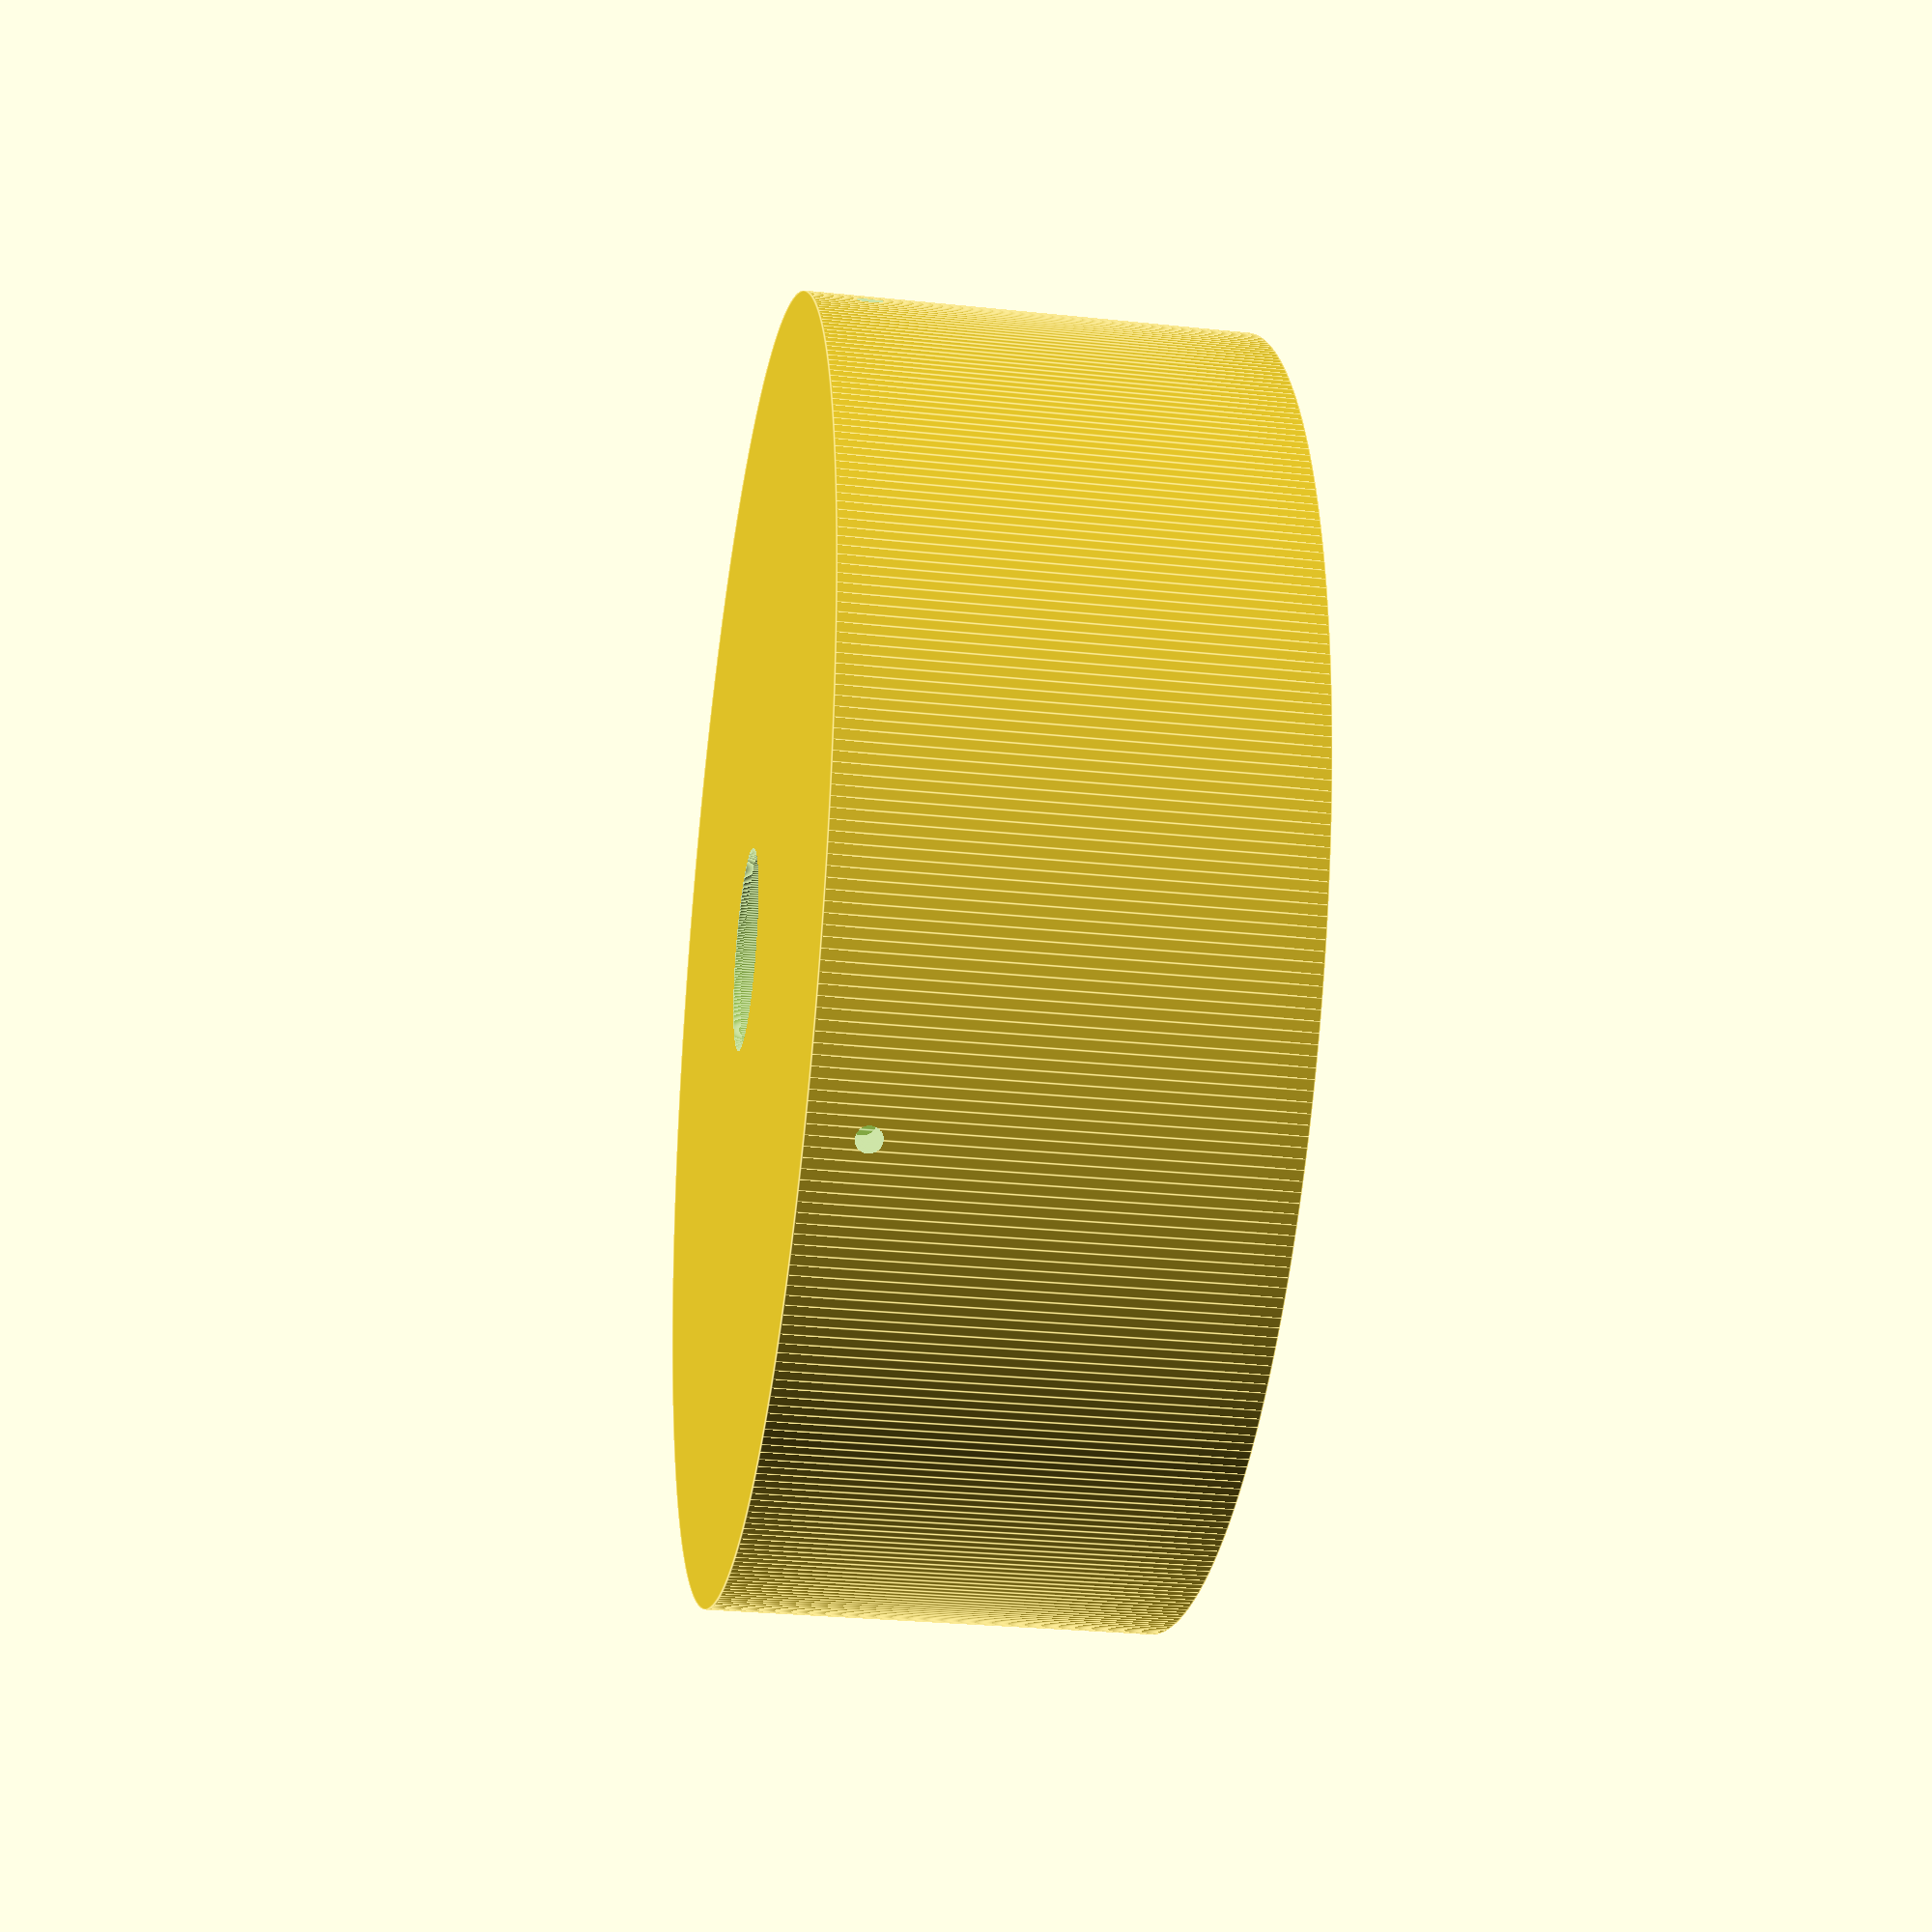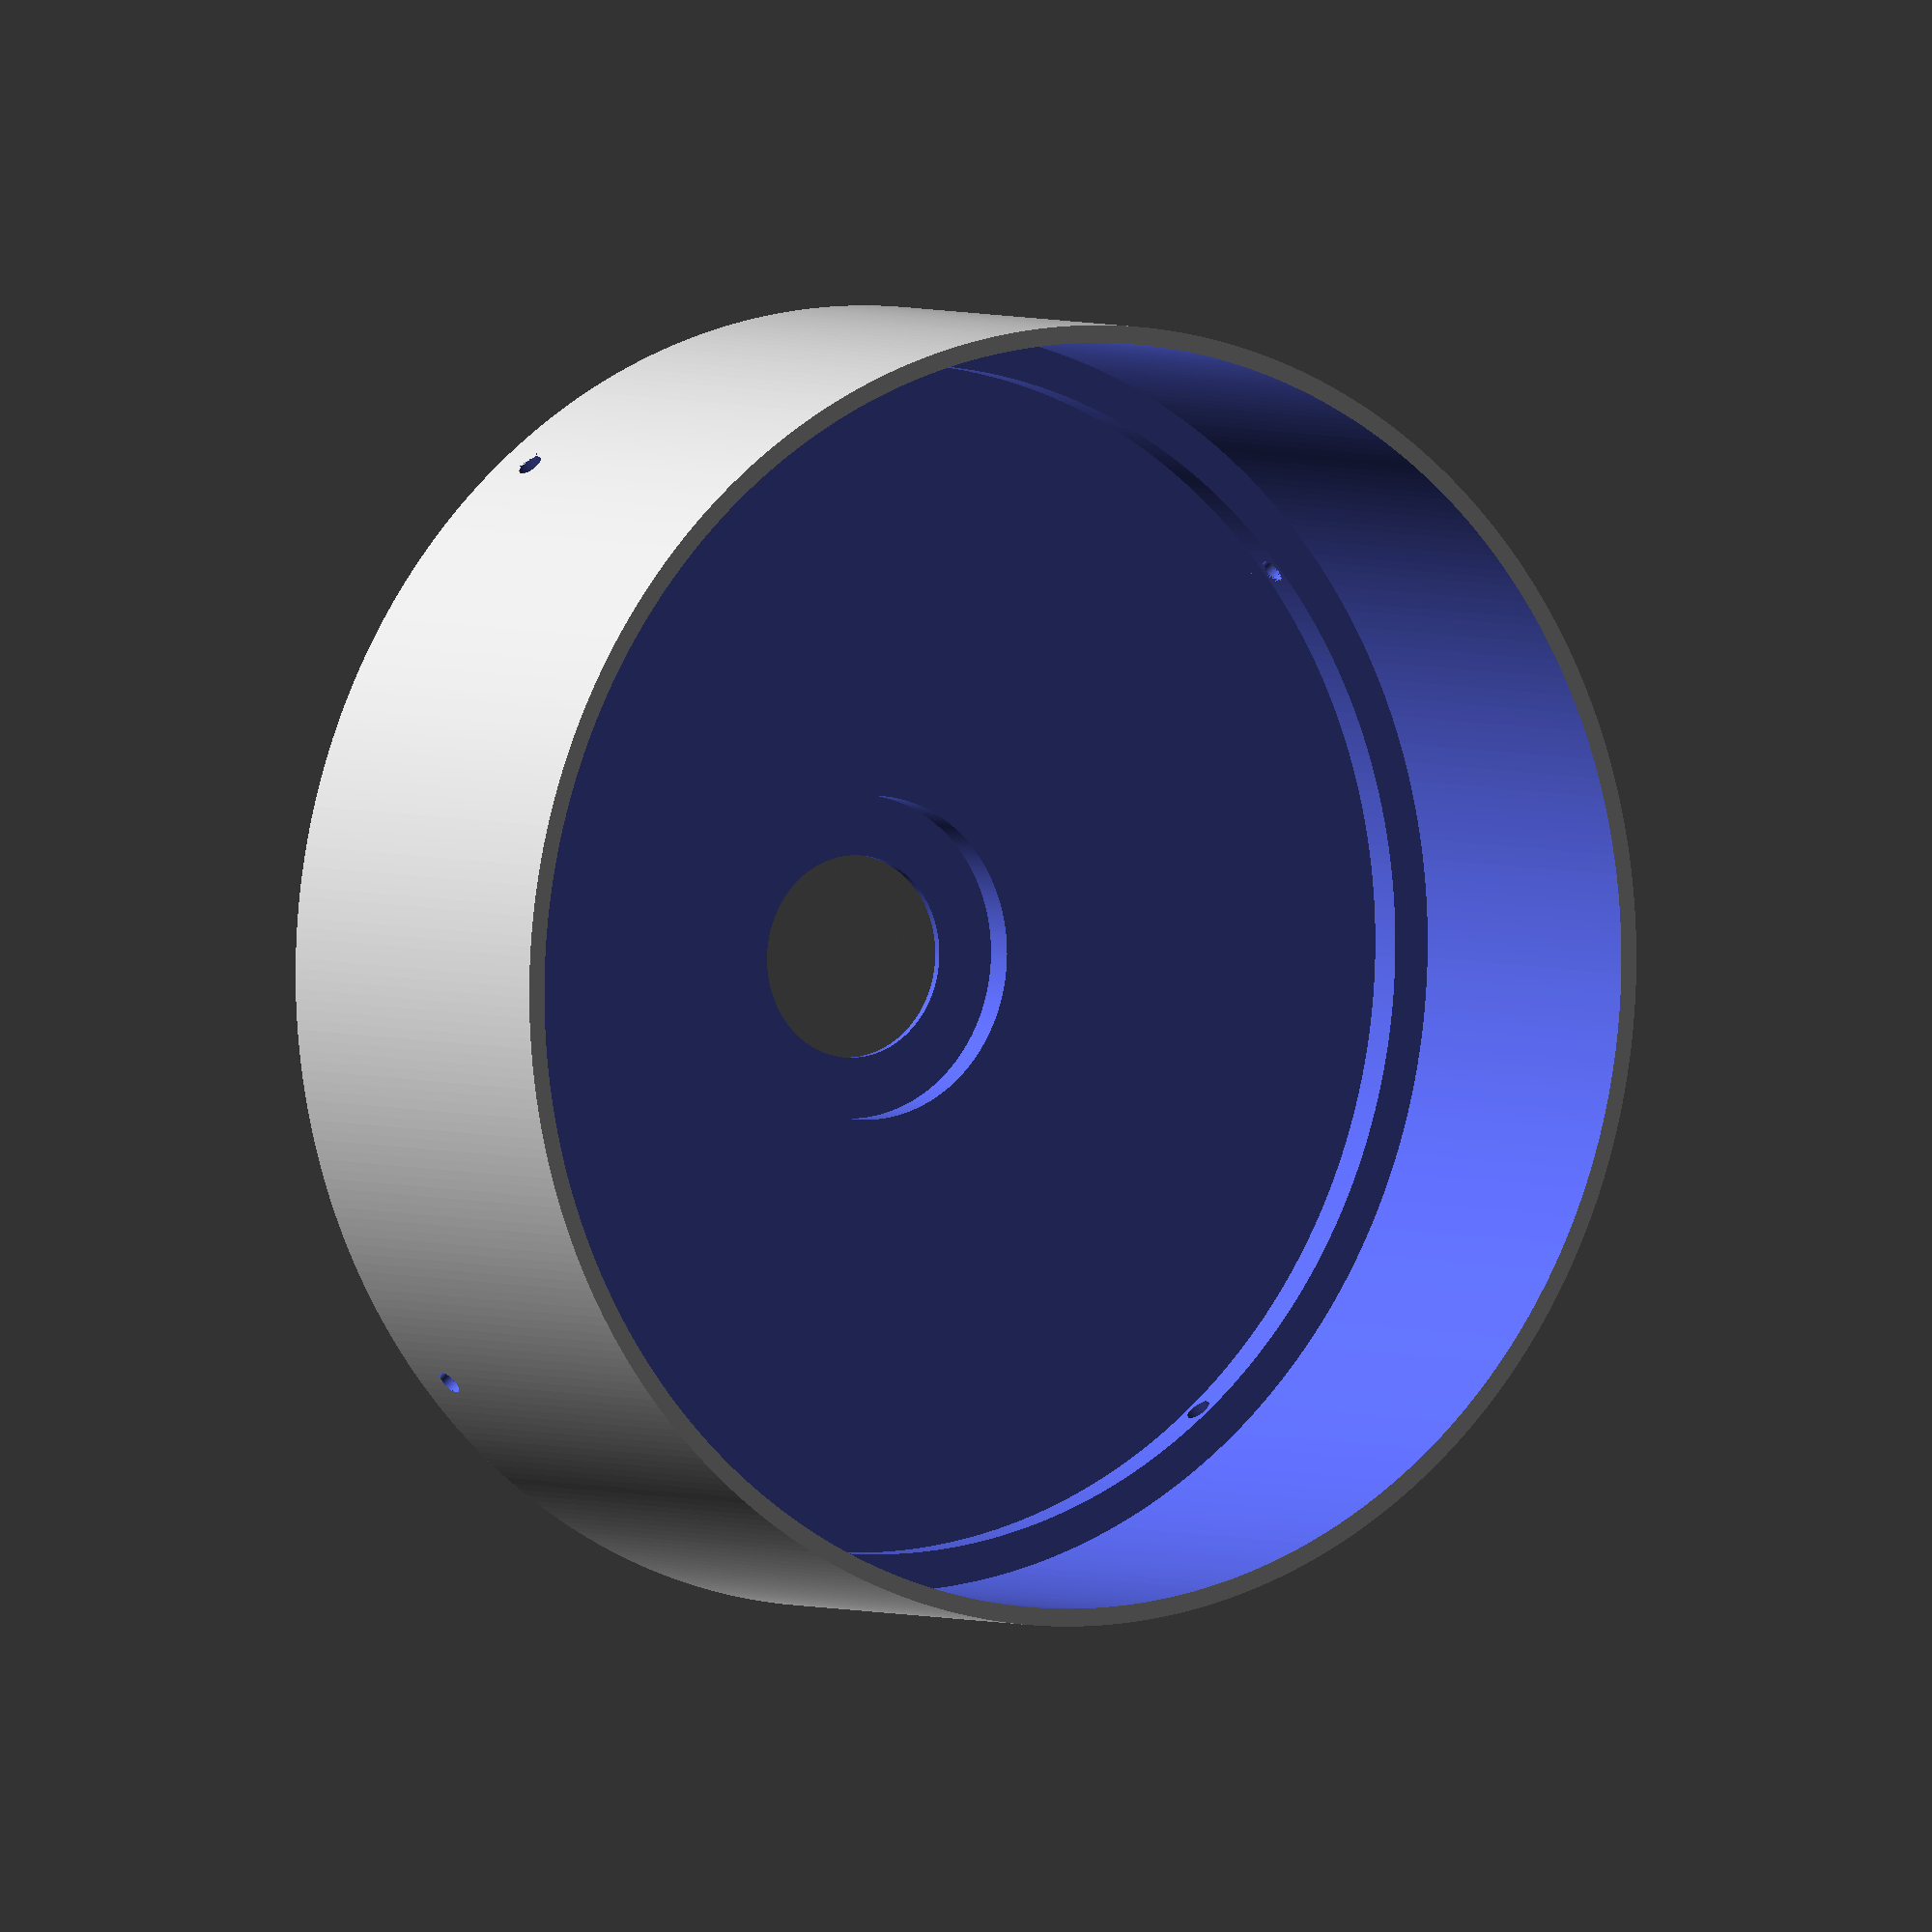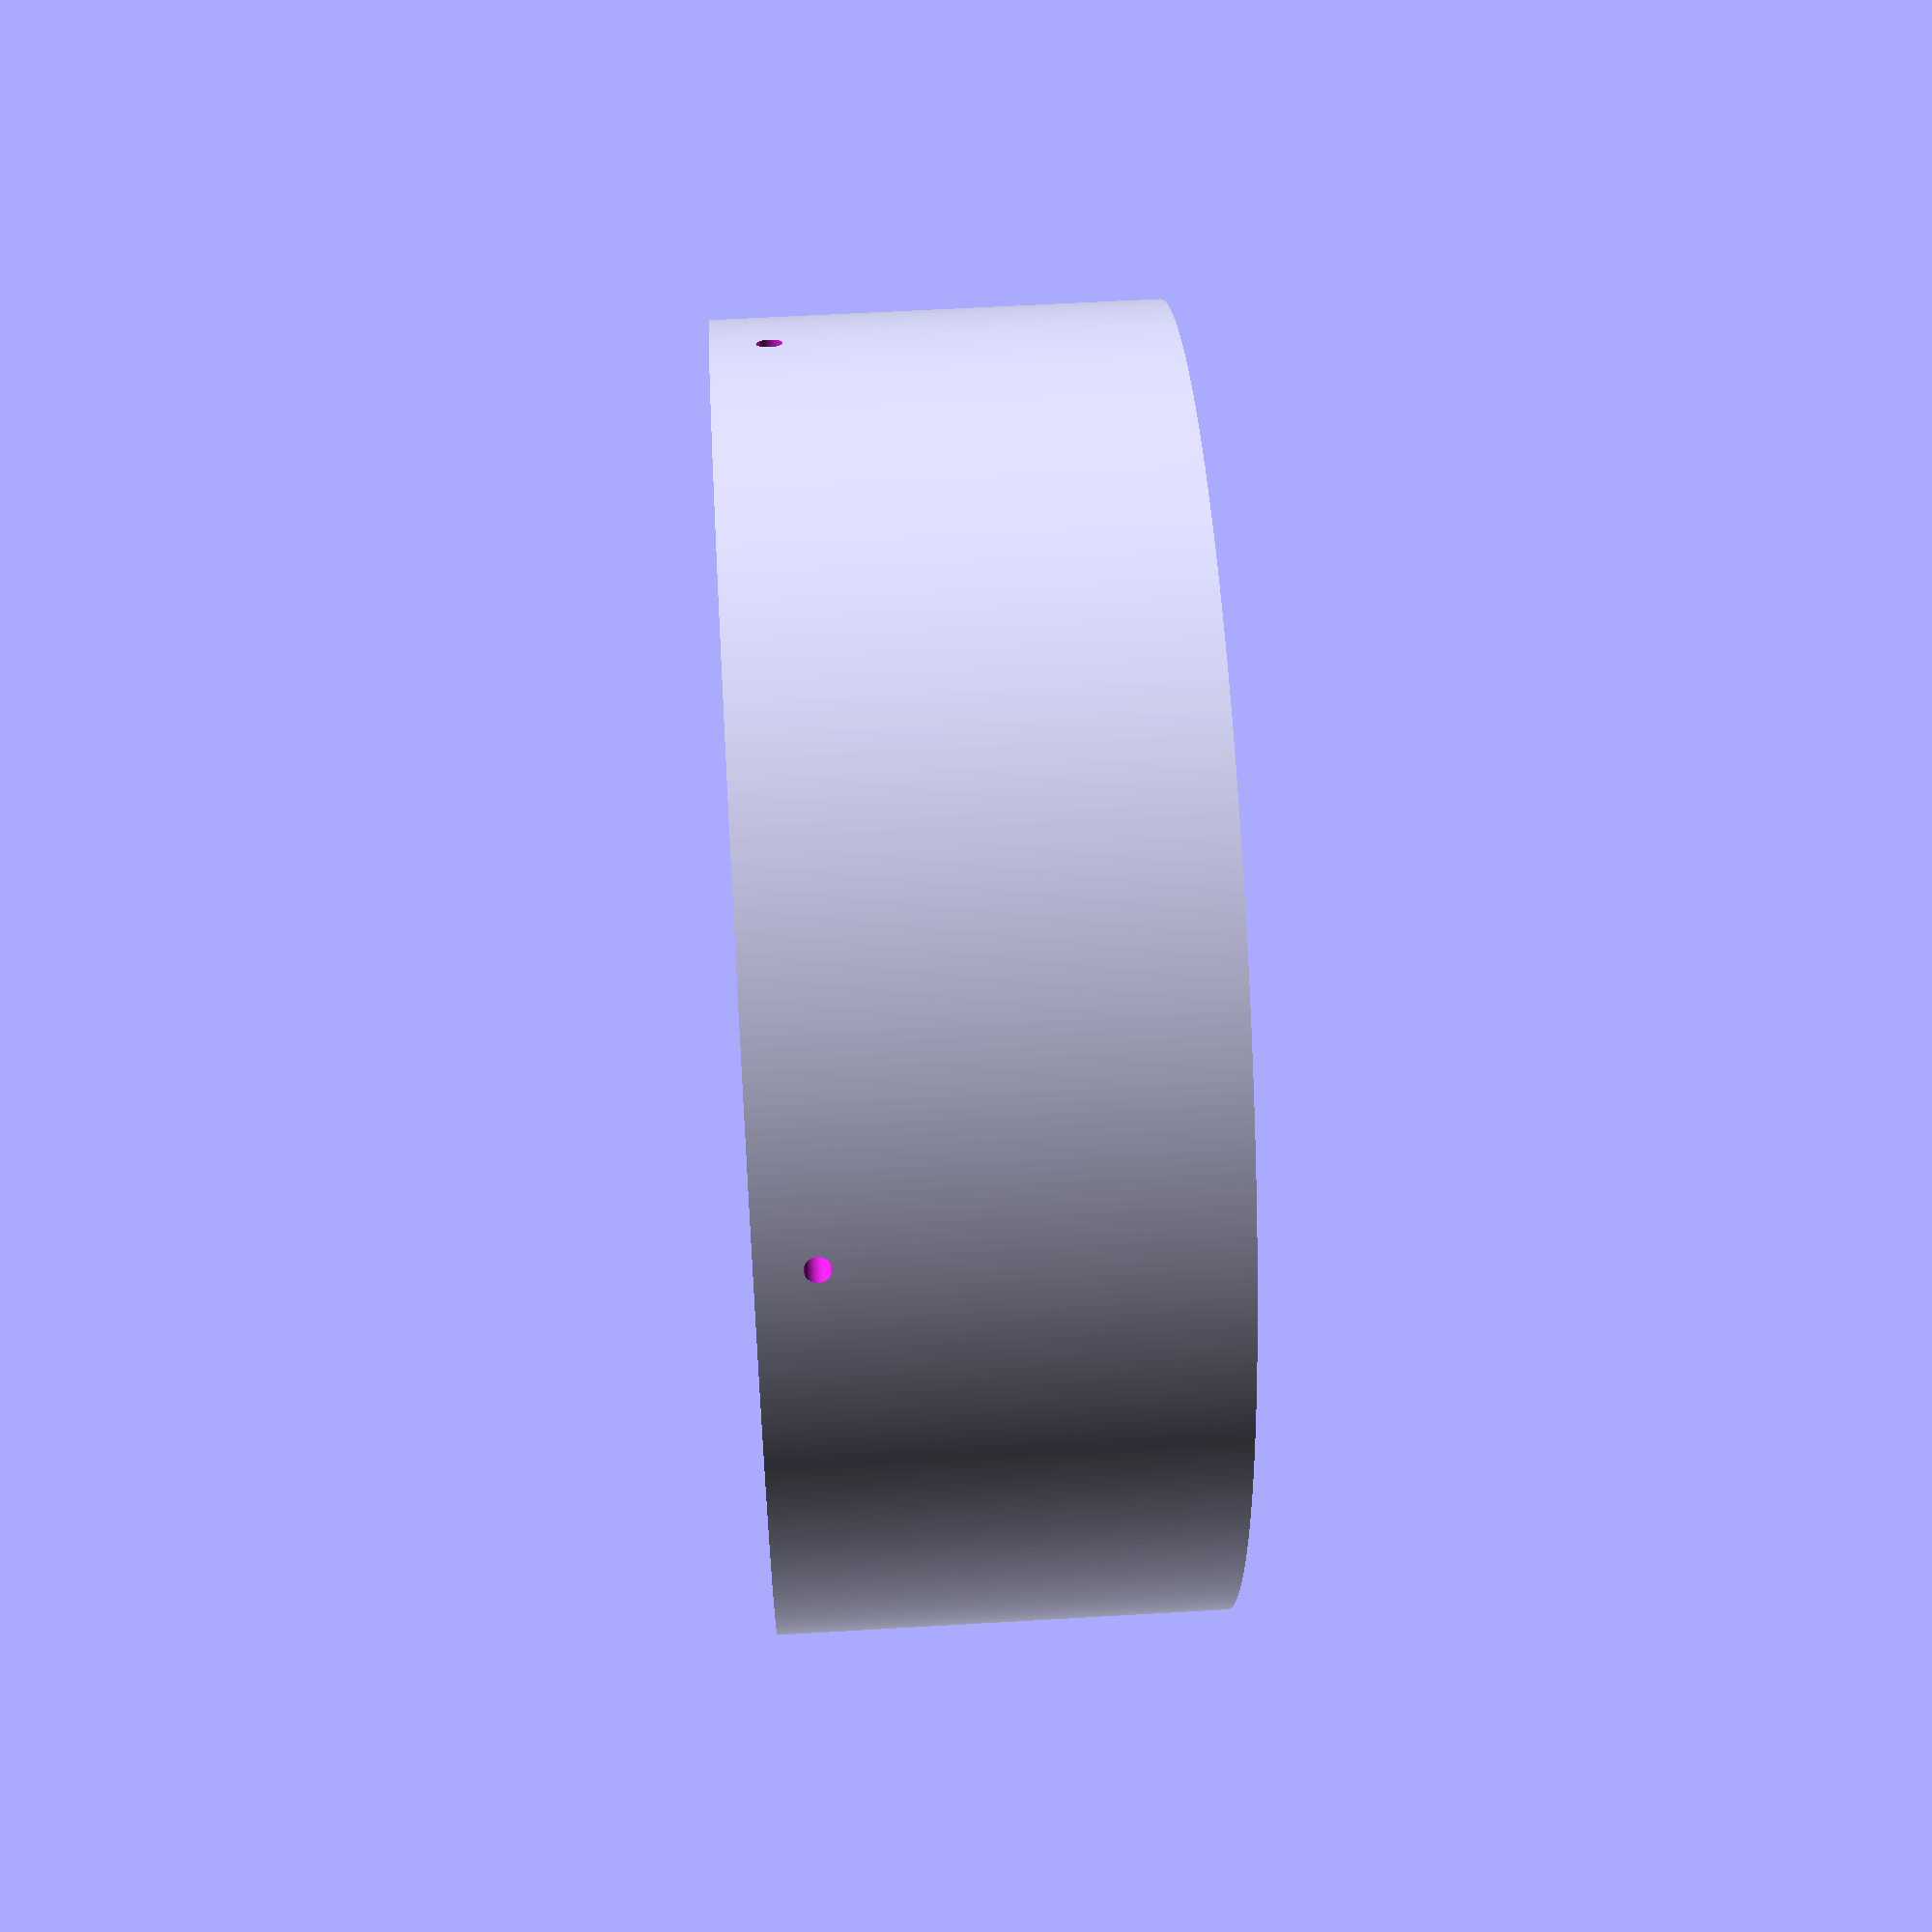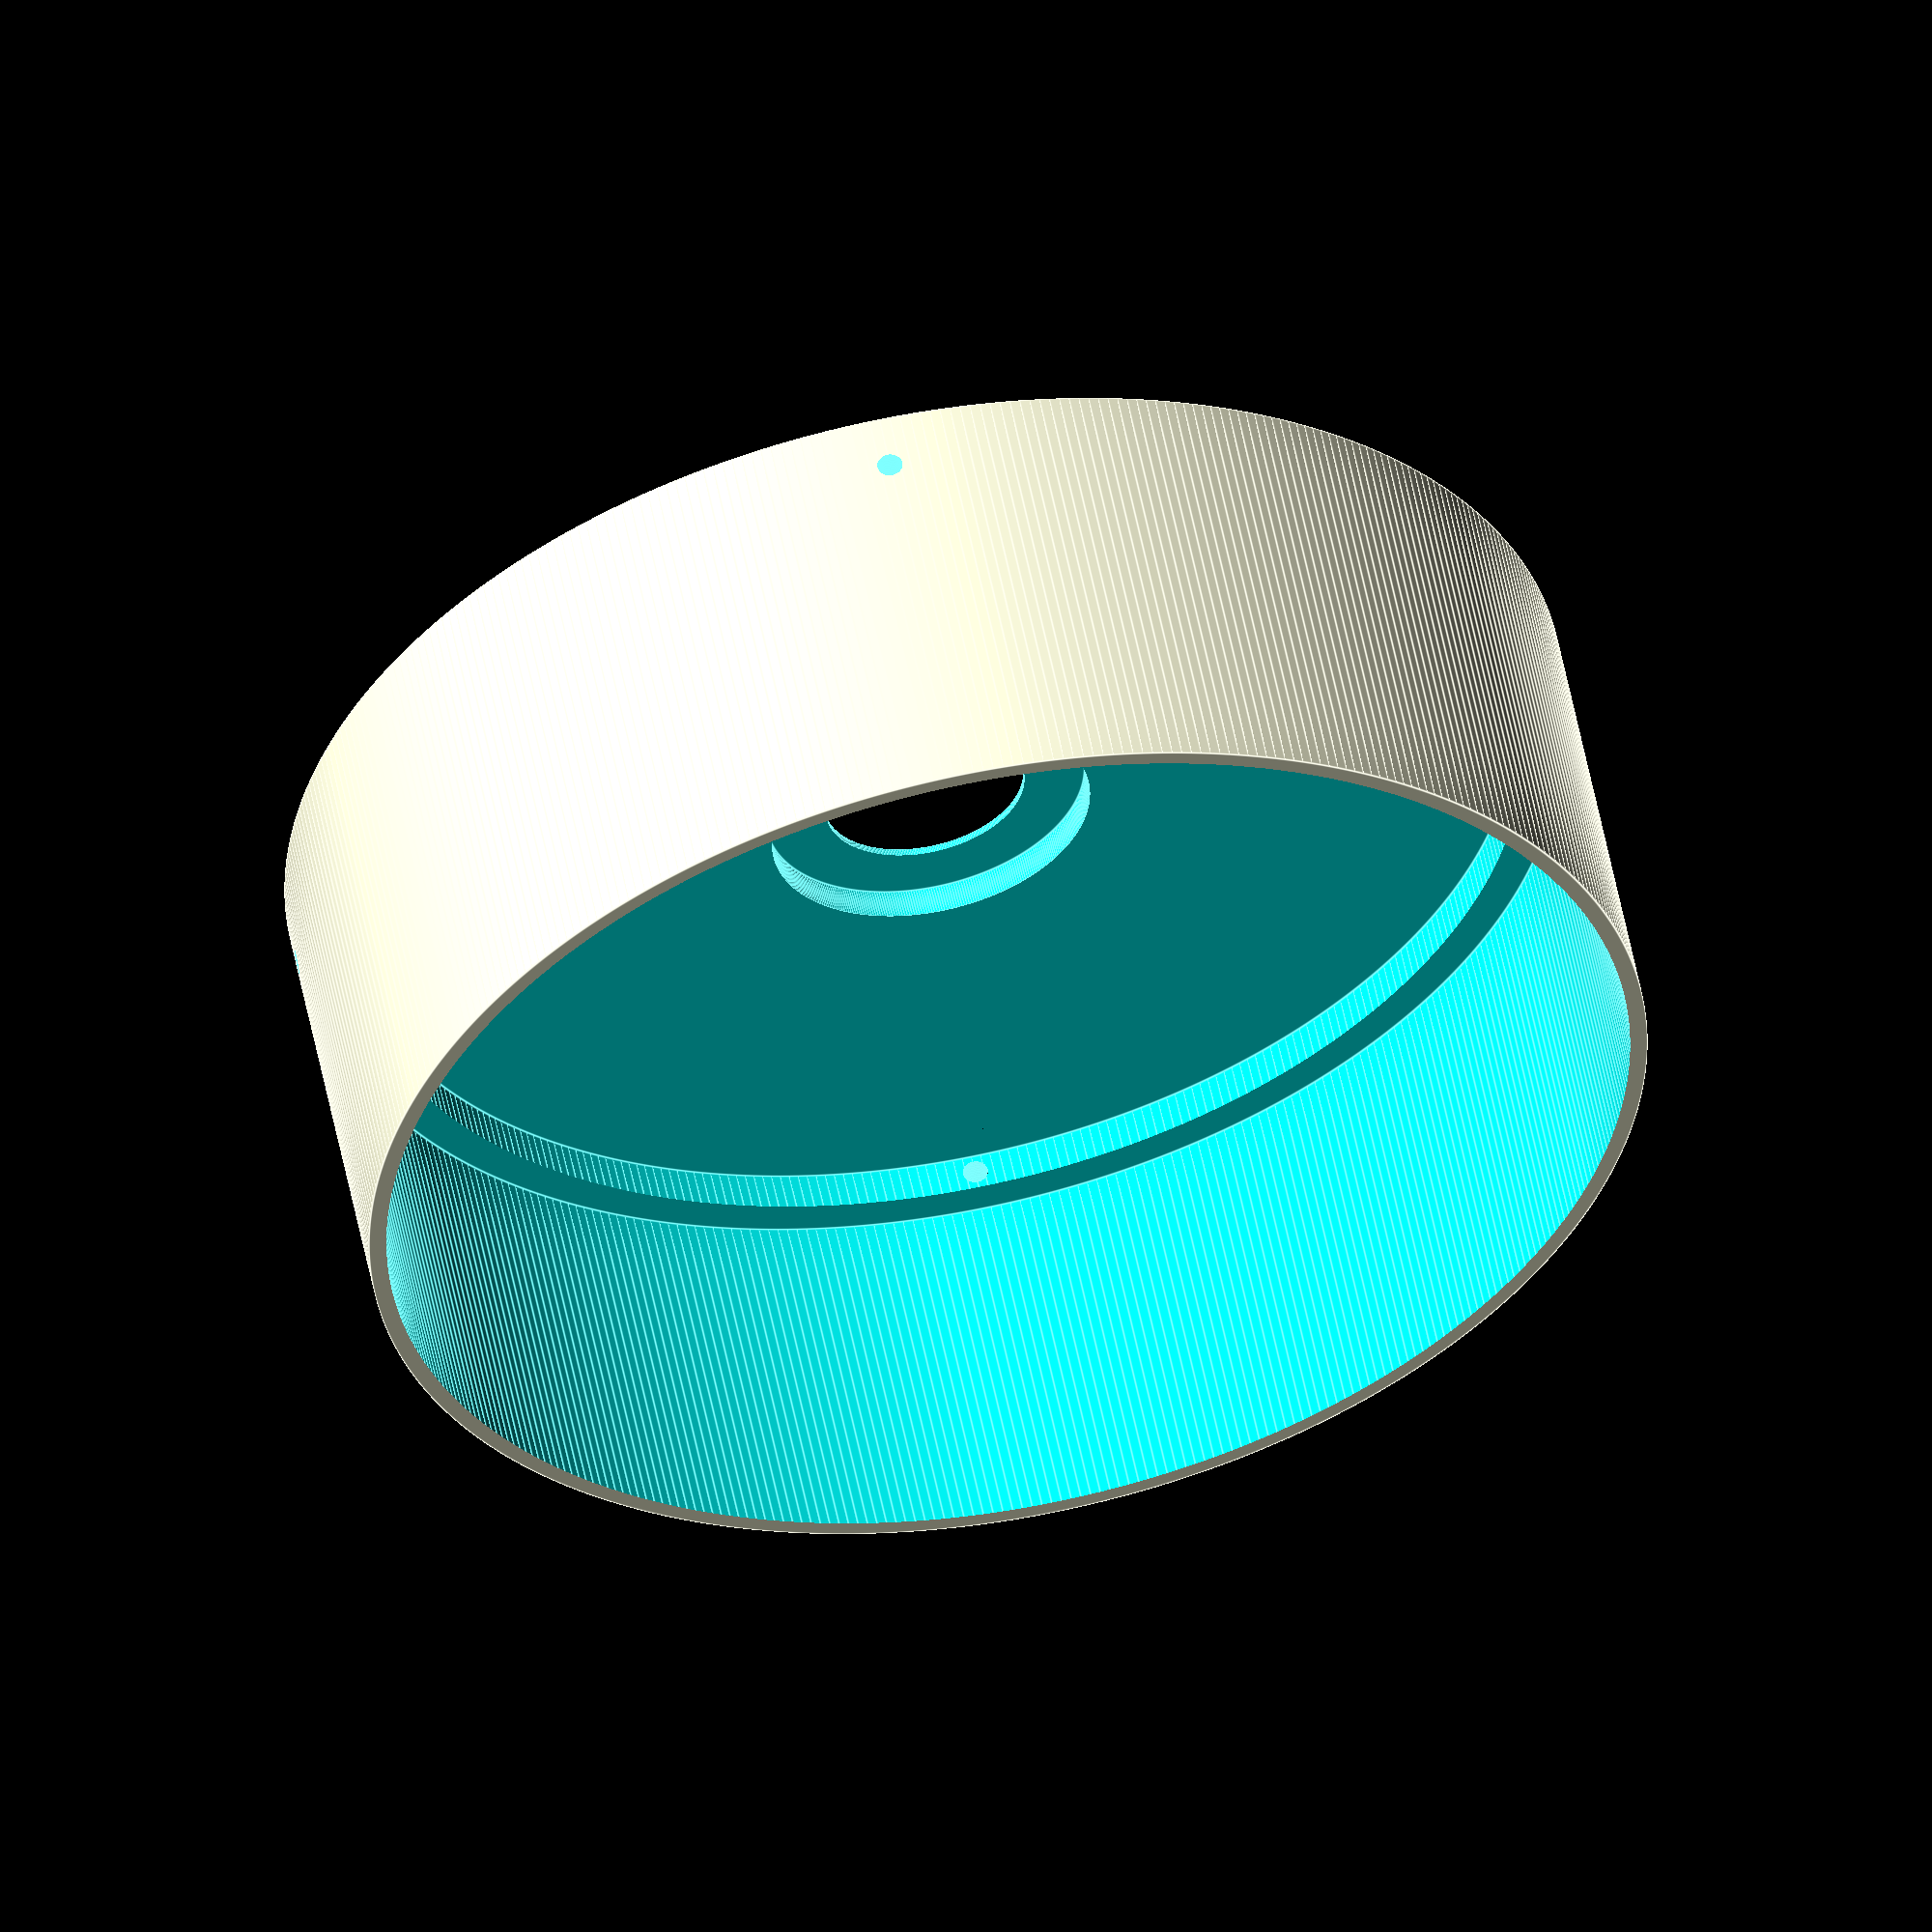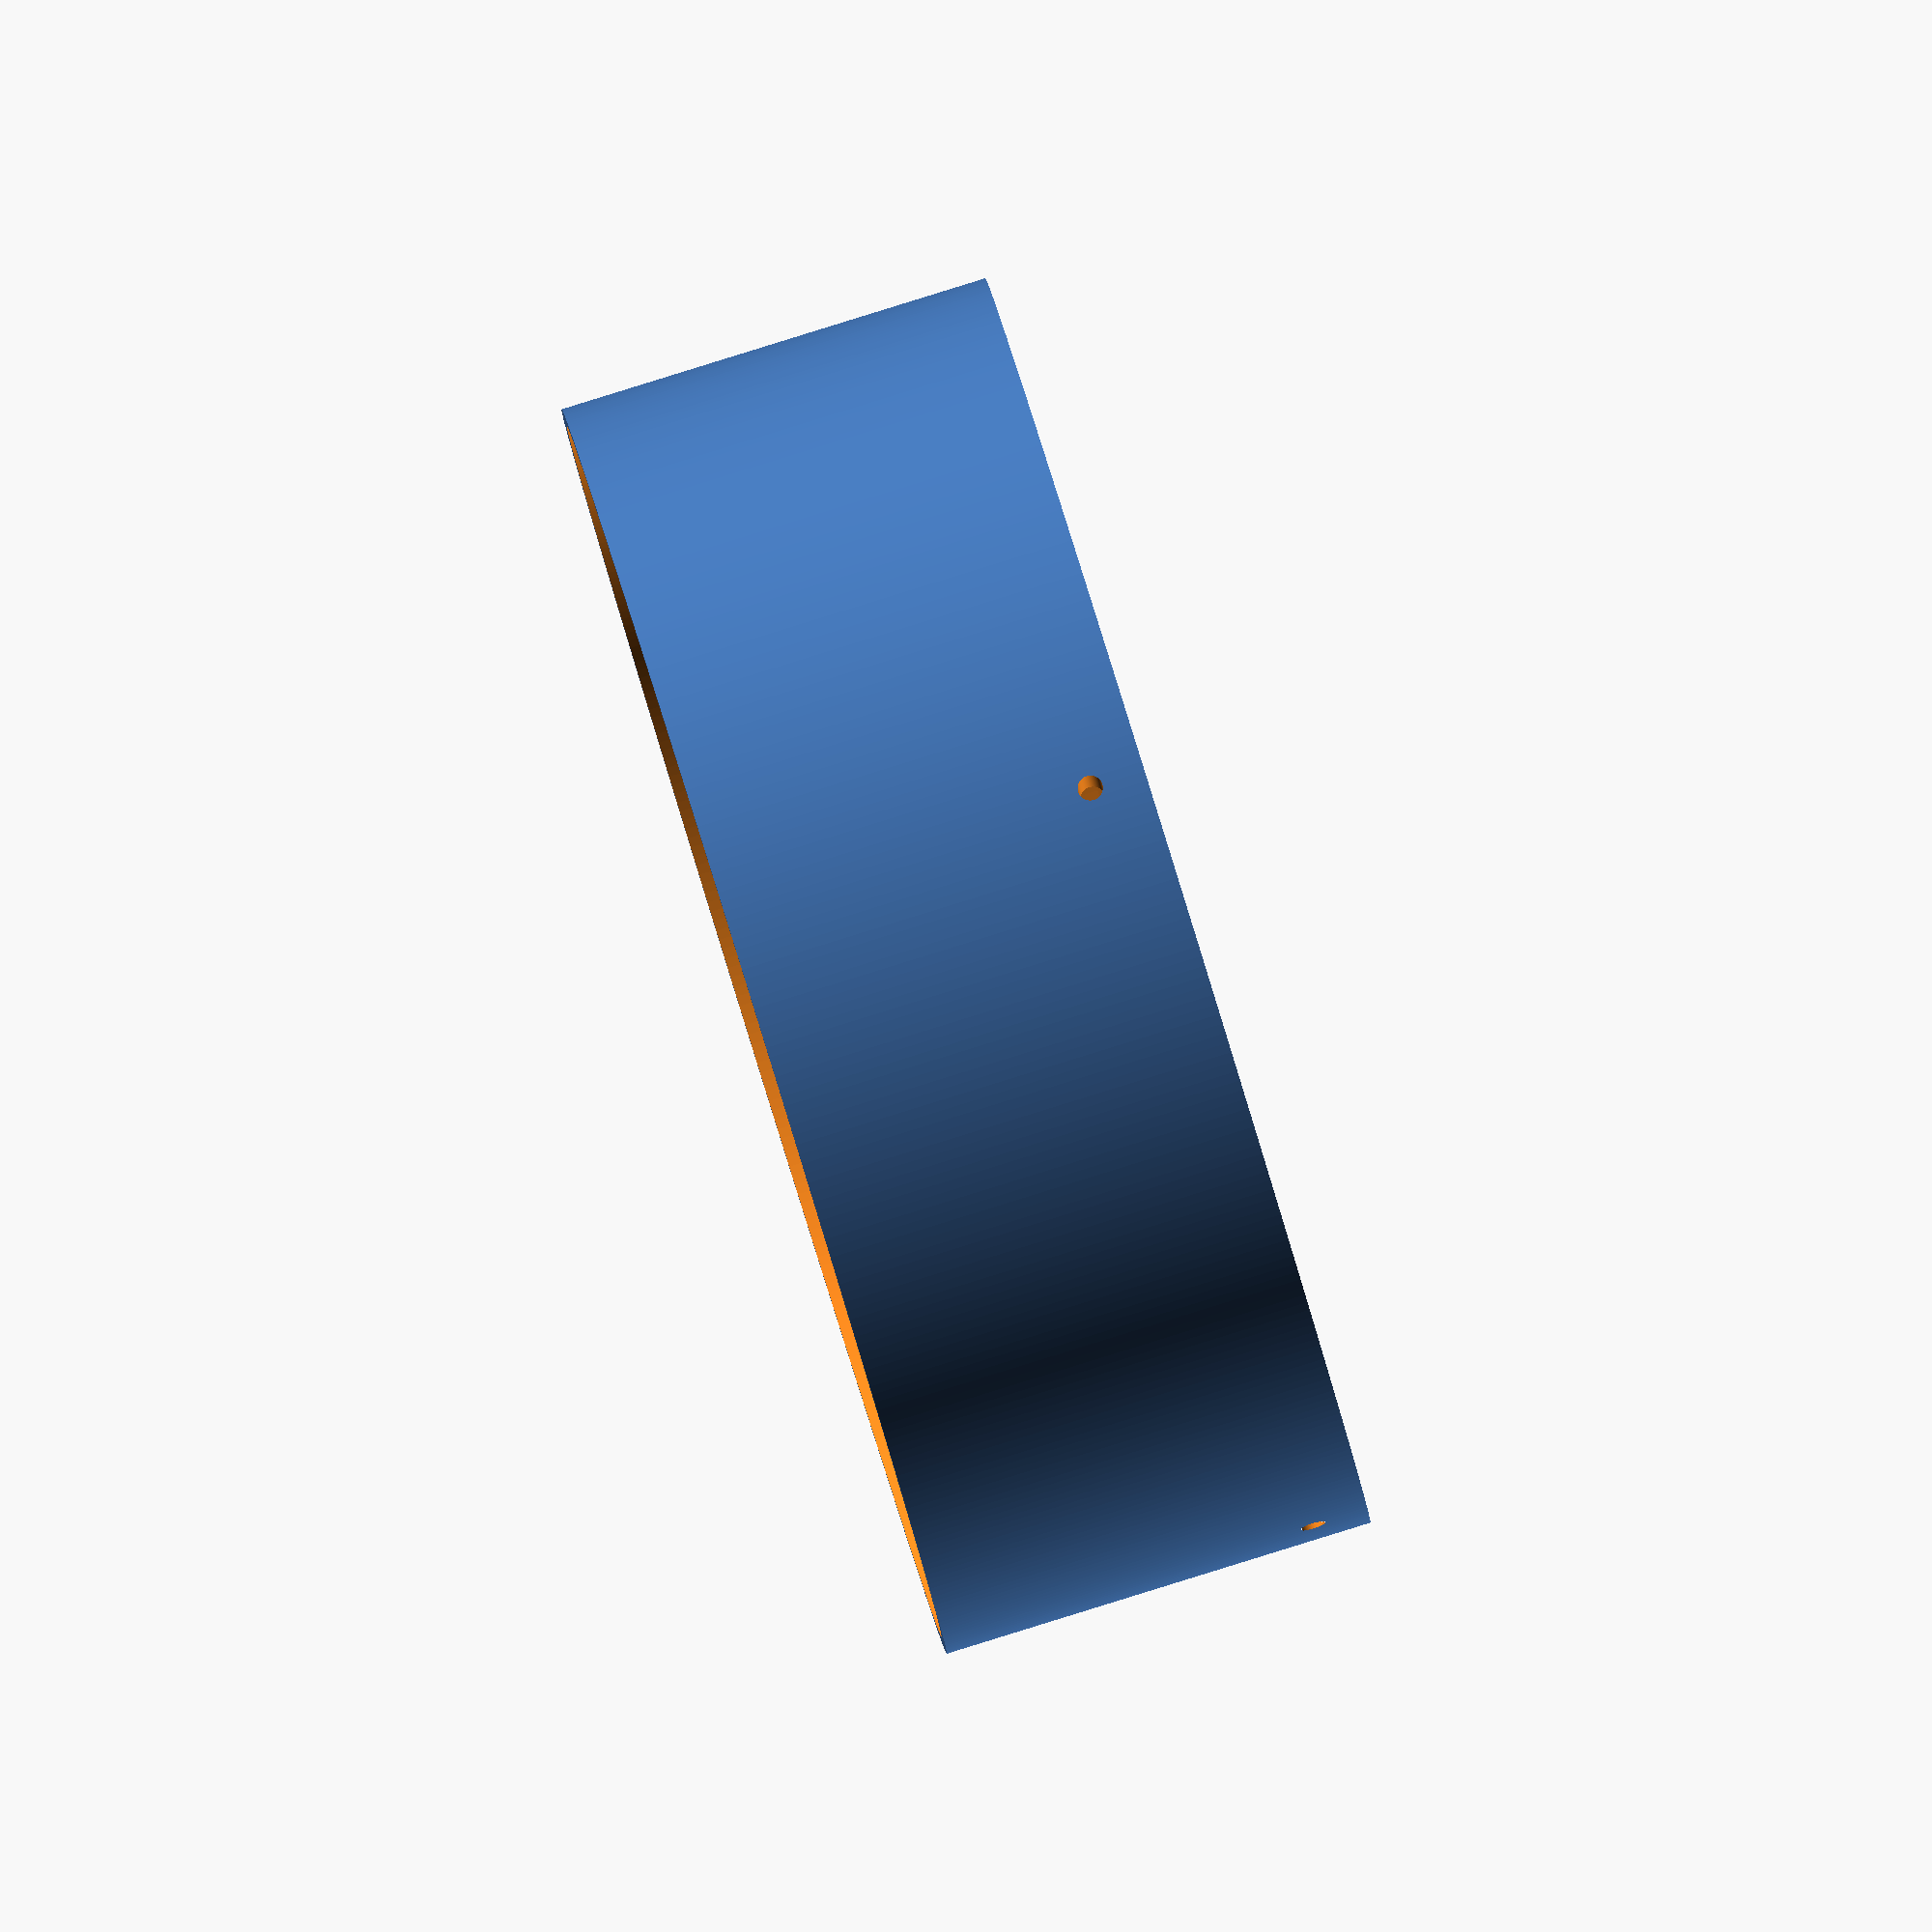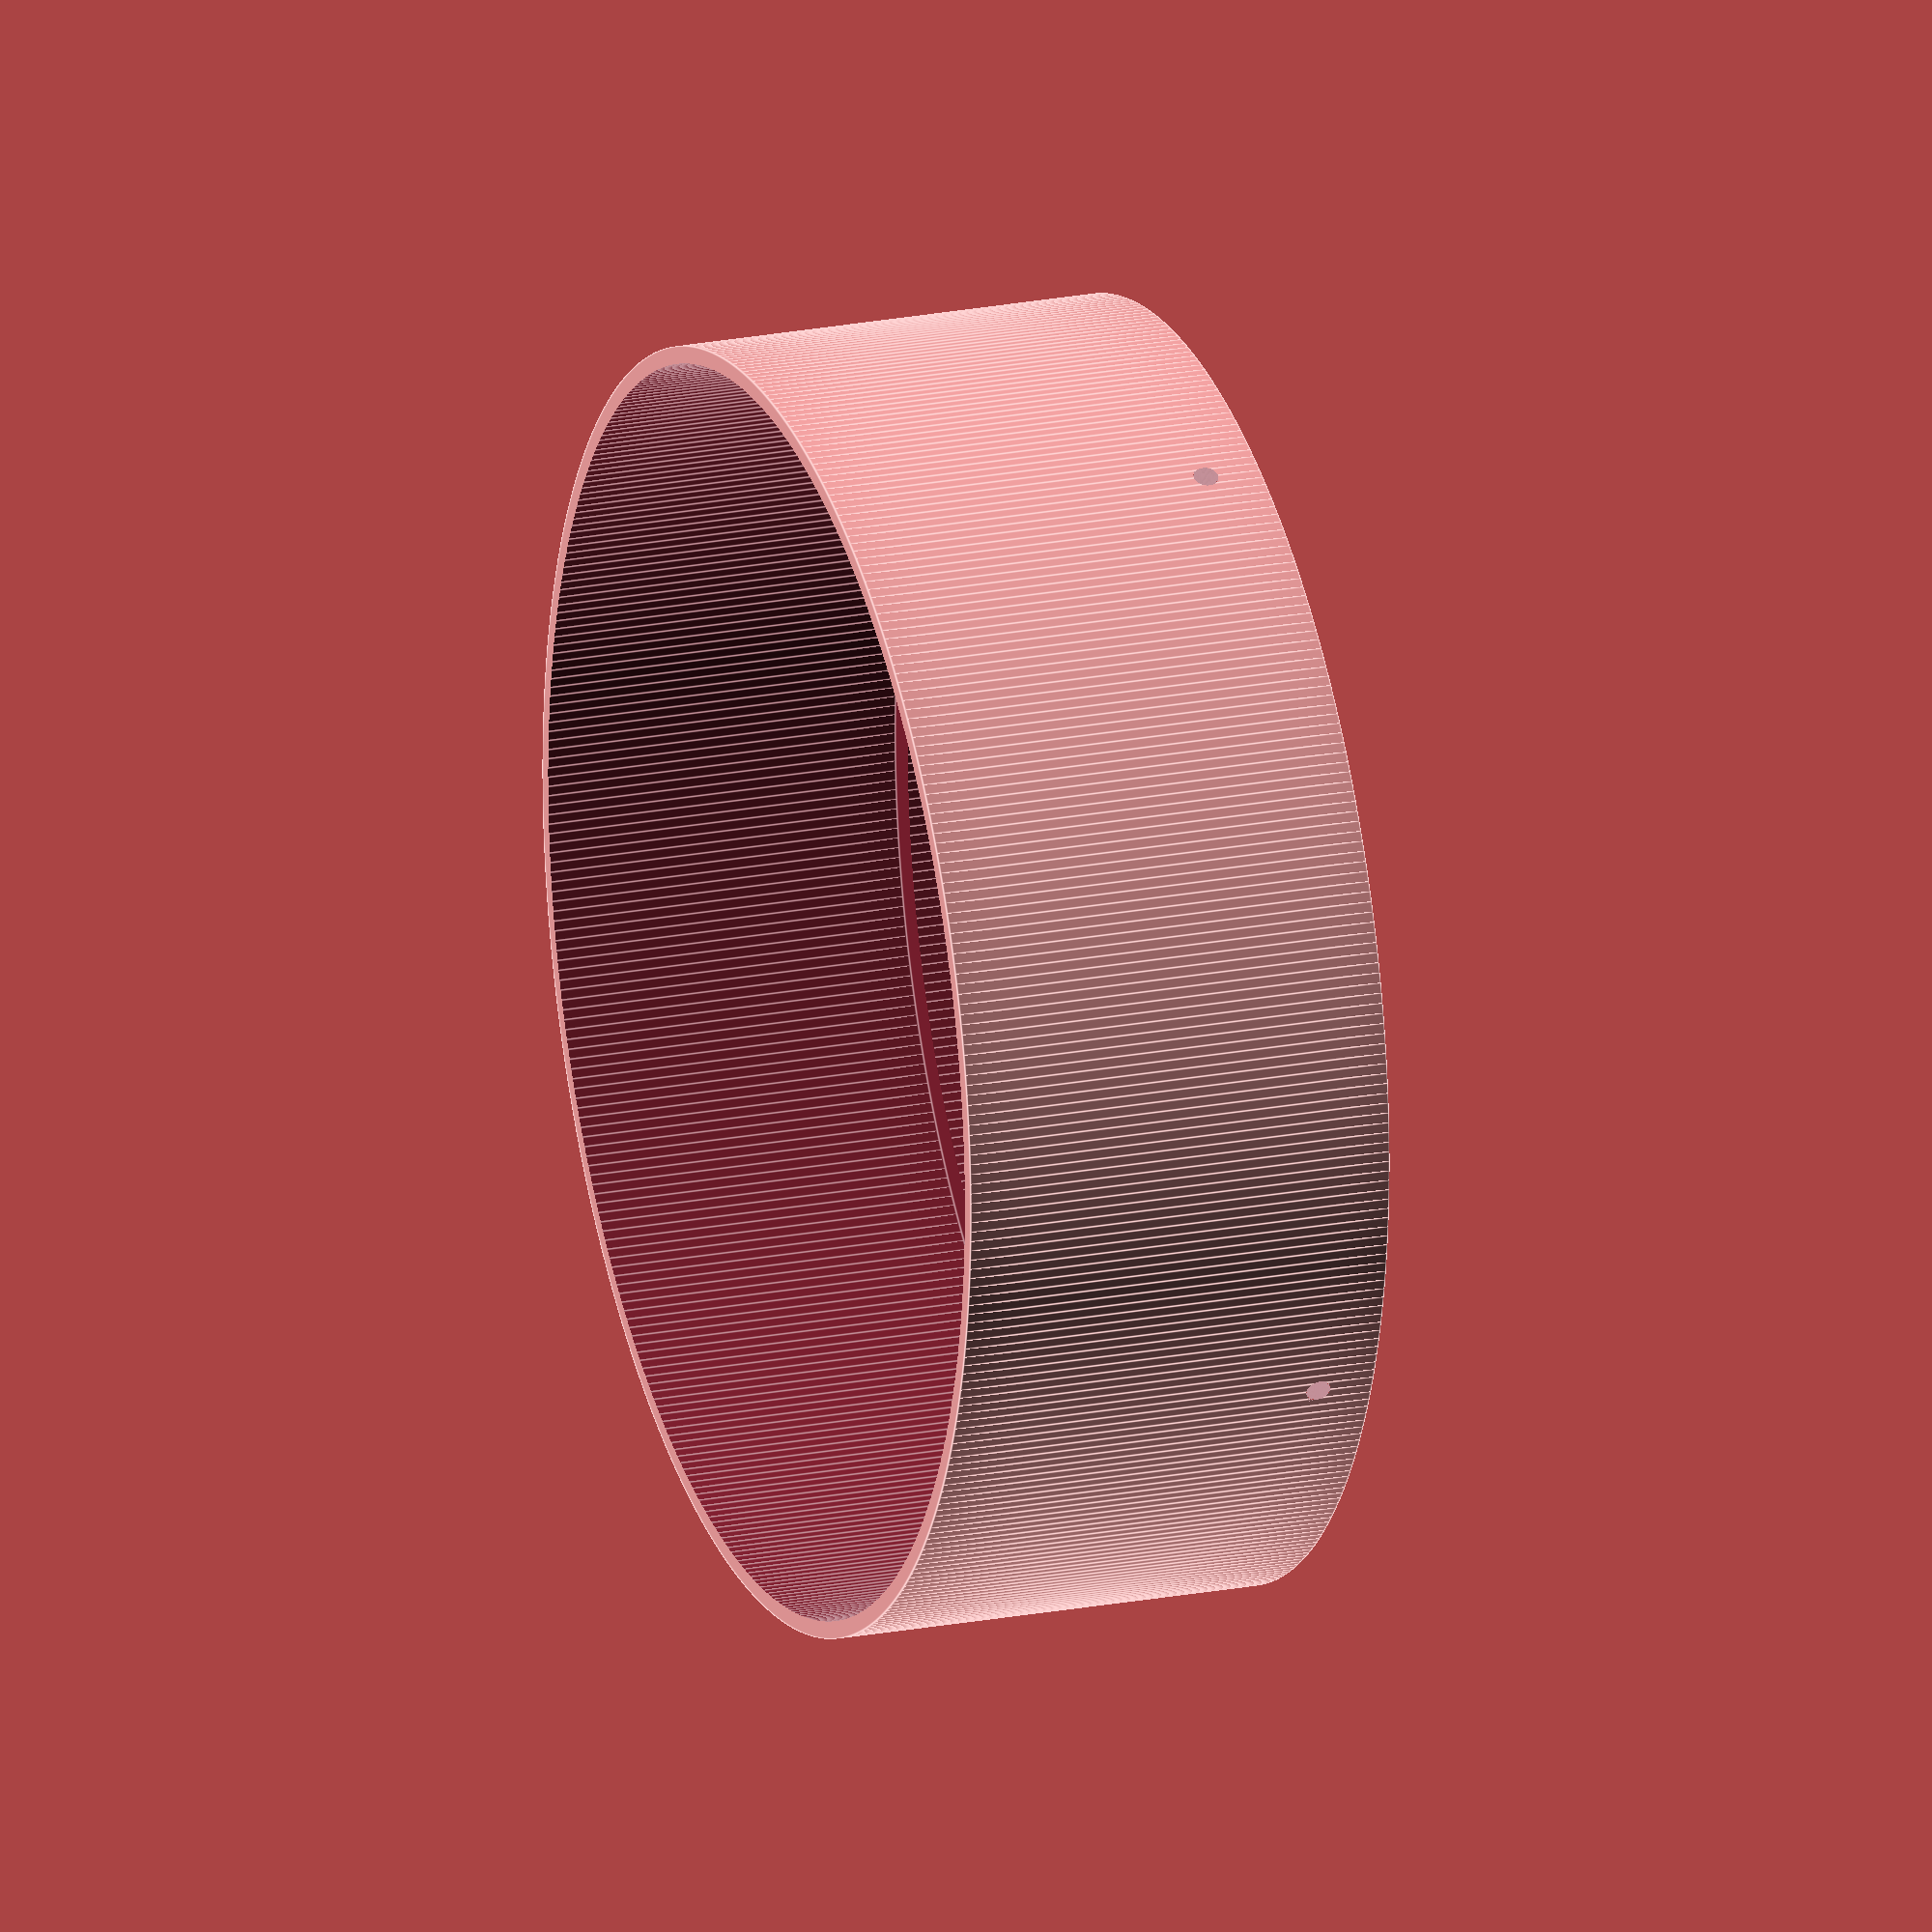
<openscad>
// Check source holder detector cap

$fn = 400;
cap_height = 35;
inner_diameter = 100;
face_thickness= 3;
standoff_width = 3;
standoff_depth = 3;
sidewall_thickness=1.4;
source_diameter = 25.6;
source_mount_depth = 2.4;
through_hole_diameter = 16;
breather_holes_true = 1;
breather_diameter = 2;
/* [Hidden] */

difference(){
cylinder(h = cap_height, d = inner_diameter+2*sidewall_thickness);
    translate([0,0,face_thickness])
    cylinder(h= cap_height-face_thickness+0.01, d = inner_diameter-standoff_width*2);
    translate([0,0,face_thickness+standoff_depth])
    cylinder(h= cap_height-face_thickness+0.01, d = inner_diameter);
    translate([0,0,face_thickness-source_mount_depth])
    cylinder(h= source_mount_depth+0.01, d = source_diameter);
    translate([0,0,-0.01])
    cylinder(h= cap_height, d = through_hole_diameter);
    if(breather_holes_true == 1)
    {
        translate([-inner_diameter/2-2*sidewall_thickness,0,face_thickness+standoff_depth/2])
        rotate([0,90,0])   
        cylinder(h = 2*inner_diameter+3*sidewall_thickness/2, d = breather_diameter);

        translate([0,-inner_diameter/2-2*sidewall_thickness,face_thickness+standoff_depth/2])
        rotate([-90,0,0])   
        cylinder(h = 2*inner_diameter+3*sidewall_thickness/2, d = breather_diameter);
    }
}
</openscad>
<views>
elev=27.4 azim=138.4 roll=260.7 proj=p view=edges
elev=177.0 azim=320.9 roll=211.8 proj=o view=solid
elev=304.6 azim=122.0 roll=266.4 proj=p view=solid
elev=305.4 azim=266.0 roll=349.0 proj=o view=edges
elev=92.0 azim=80.1 roll=107.2 proj=o view=wireframe
elev=338.7 azim=203.2 roll=70.8 proj=o view=edges
</views>
